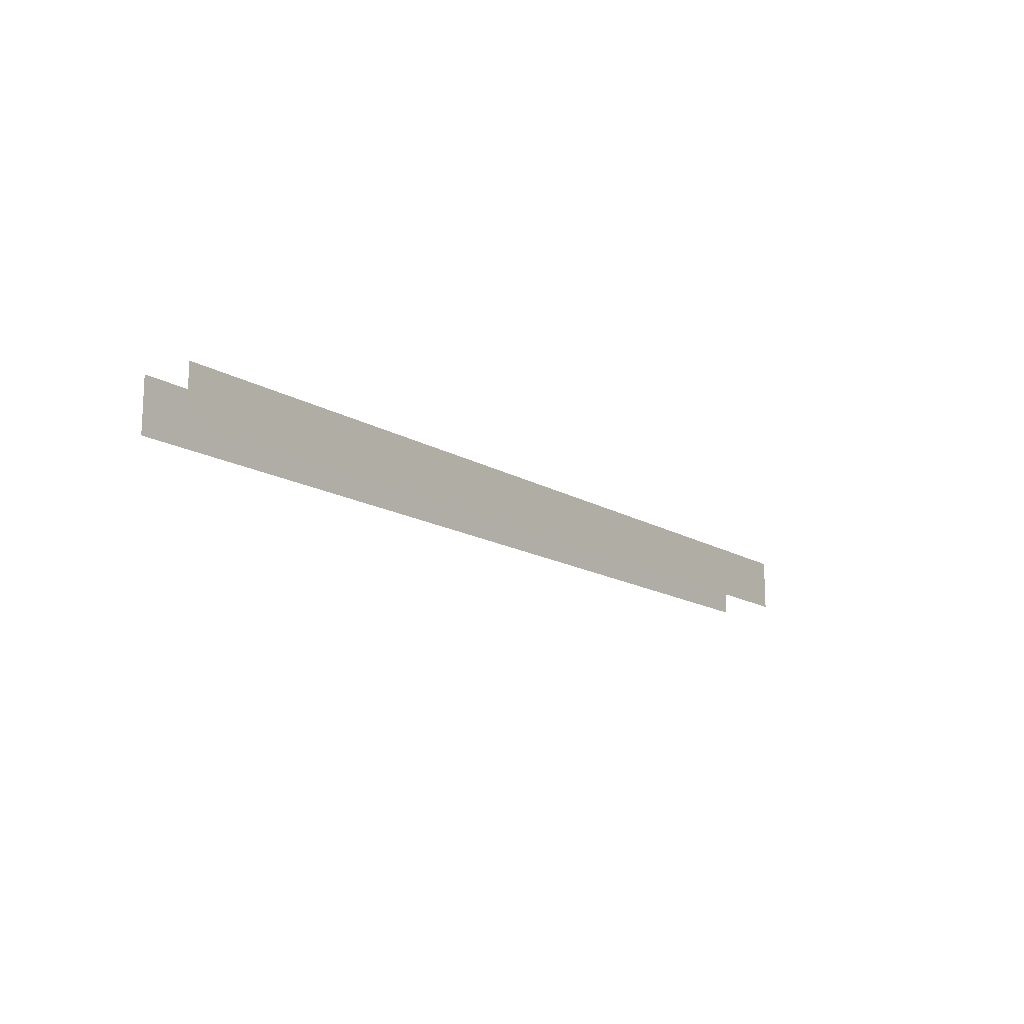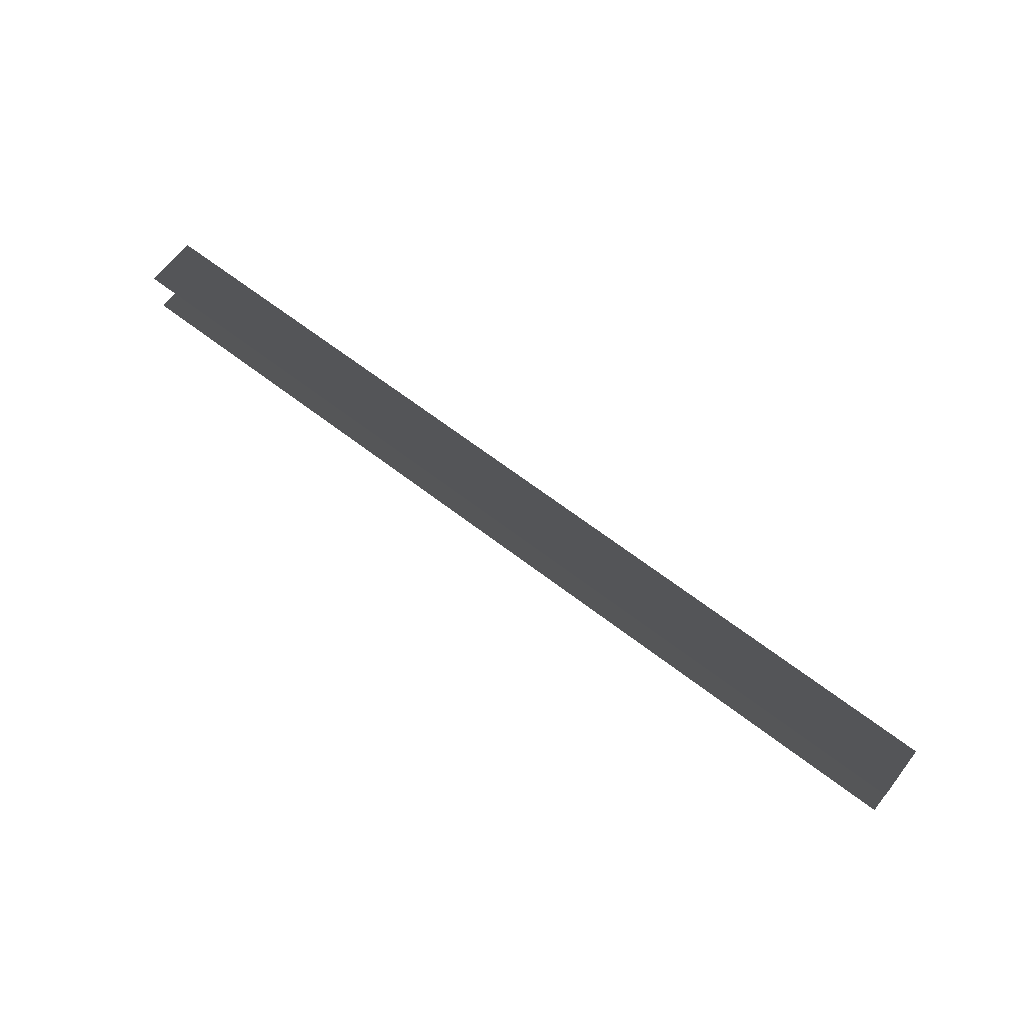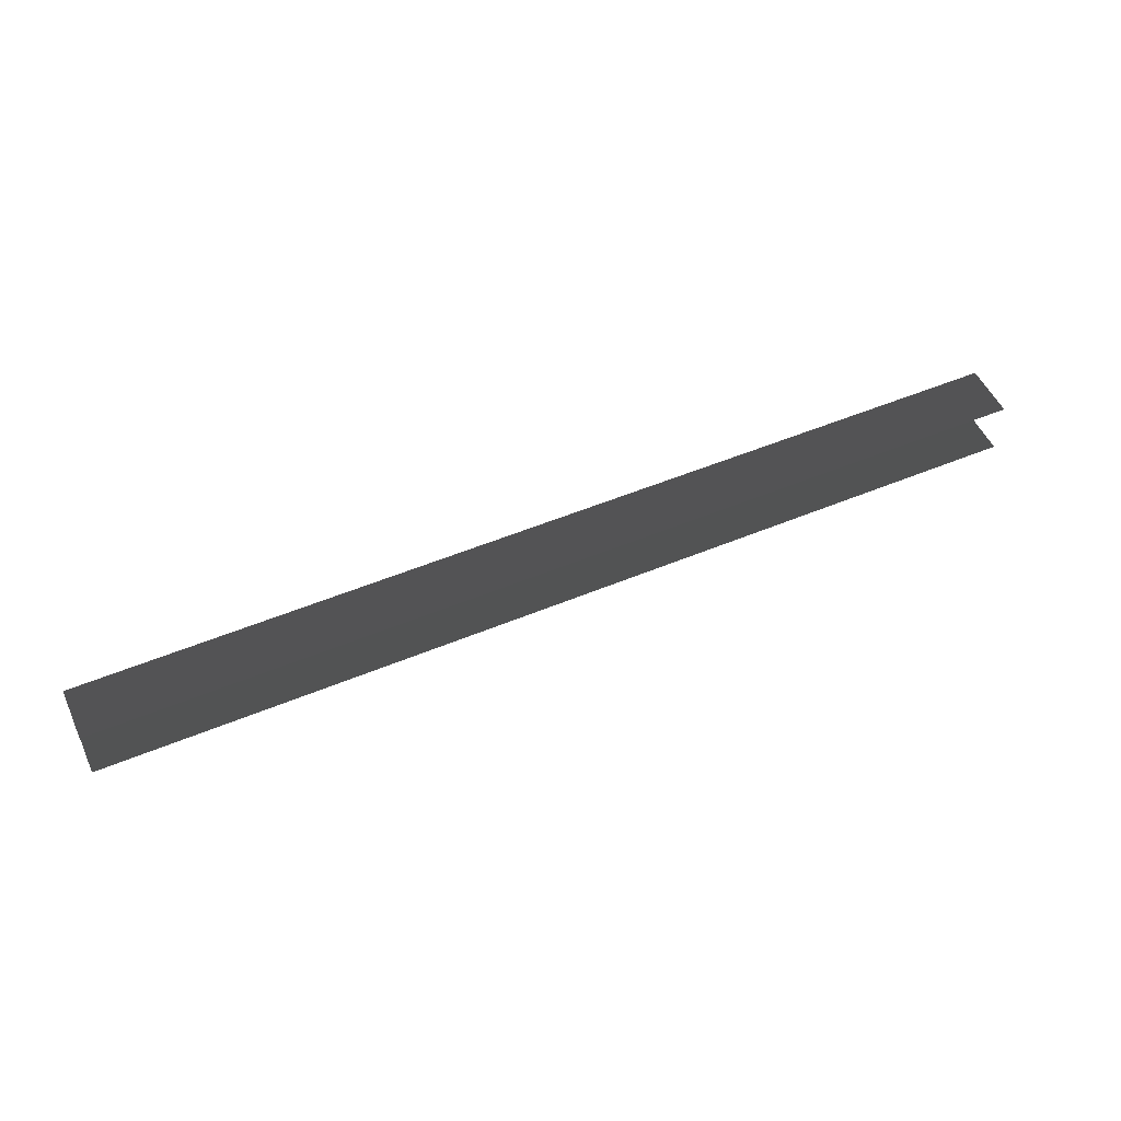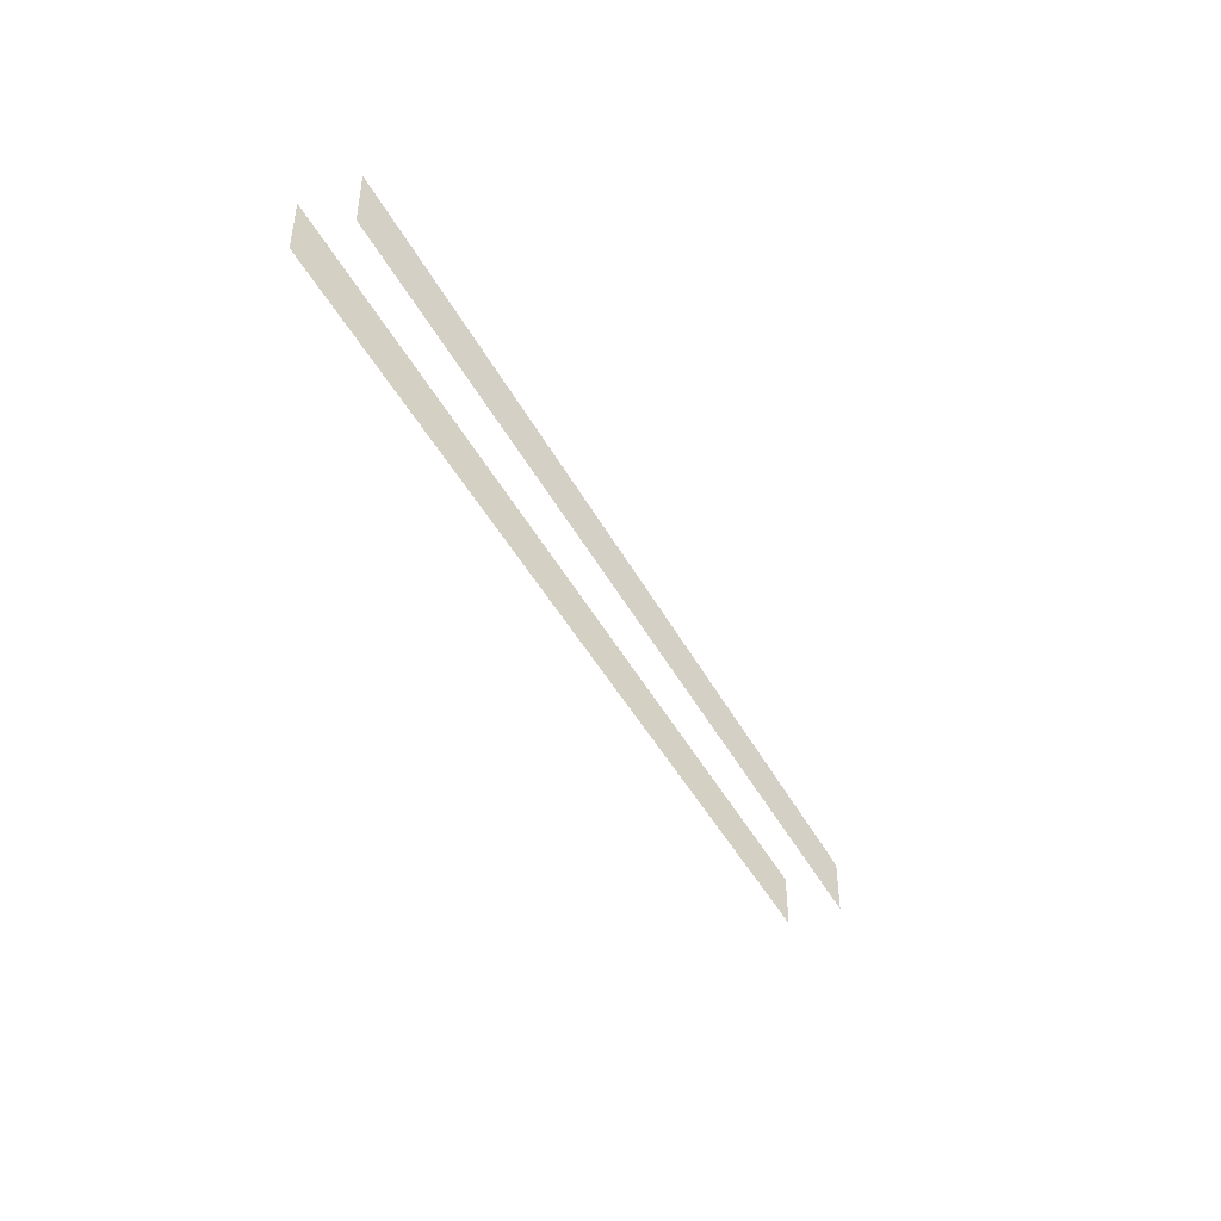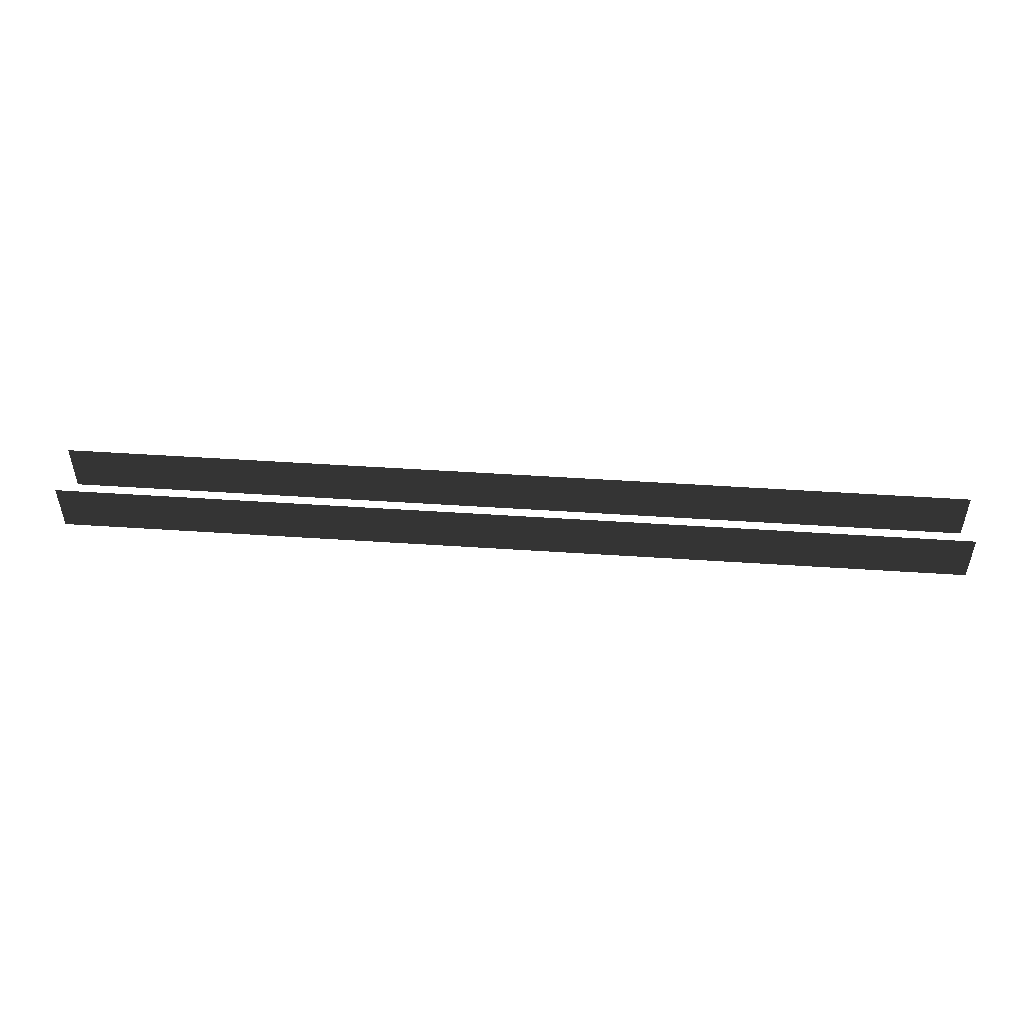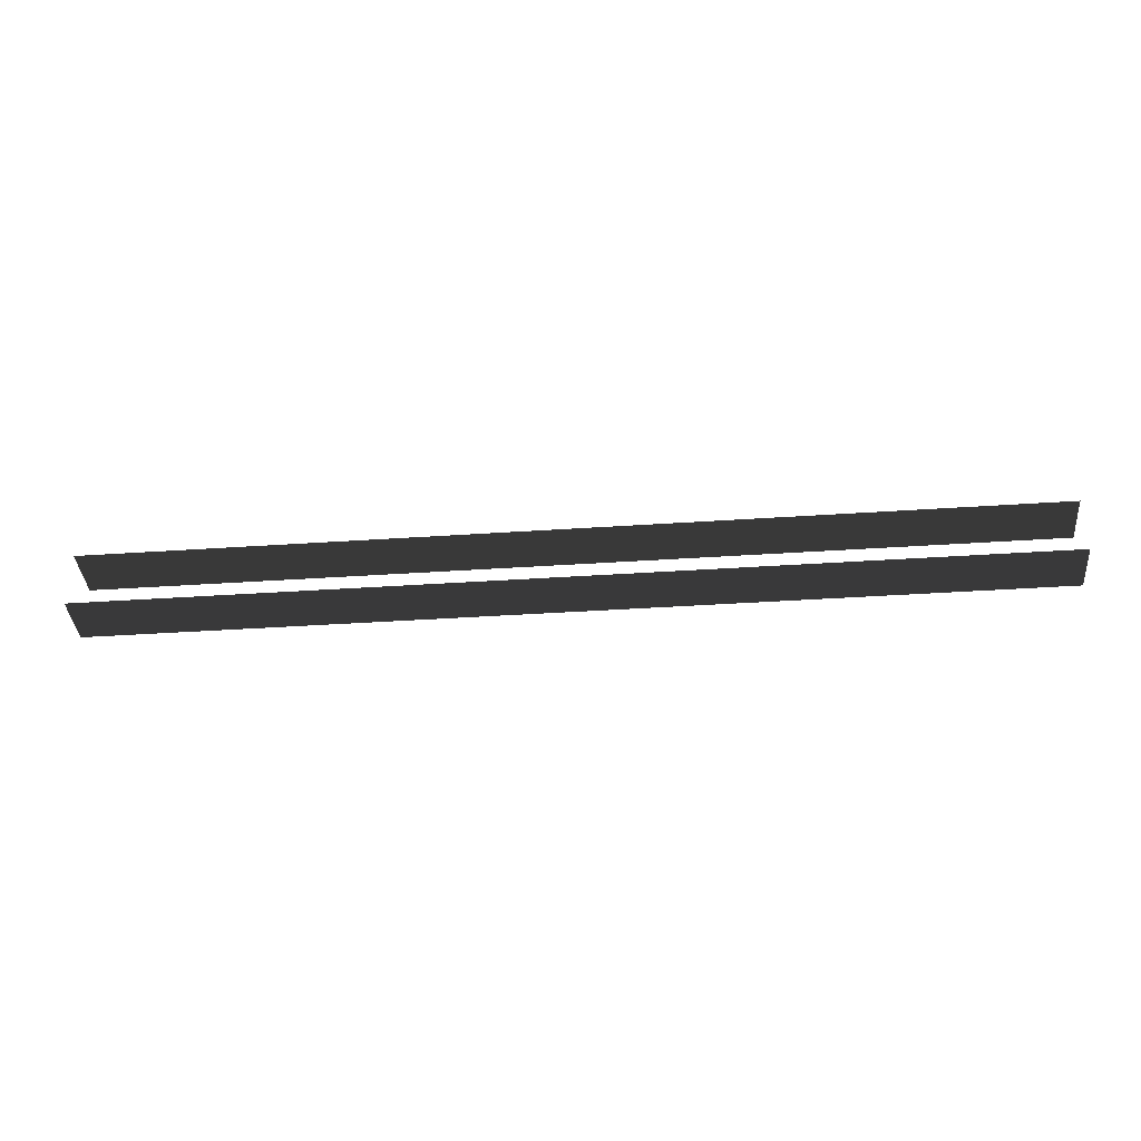
<metadata>
{"format":"obj","ext":"obj","renderer":"f3d","projection":"perspective","resolution":1024,"background":"white","views":[{"elev":-14.9,"azim":-51.9,"up":"+Z"},{"elev":65.8,"azim":37.6,"up":"+Y"},{"elev":52.2,"azim":155.8,"up":"+Y"},{"elev":-43.2,"azim":116.0,"up":"+Z"},{"elev":49.5,"azim":-175.8,"up":"+Z"},{"elev":-37.6,"azim":5.0,"up":"+Y"}]}
</metadata>
<code>
v -1.072 -0.5786 0.5596
v 1.091 -0.5786 0.5596
v 1.091 -0.5786 -0.5596
v -1.072 -0.5786 -0.5596
v 7.579 -0.5786 0.5596
v 9.703 -0.5786 0.5596
v 9.703 -0.5786 -0.5596
v 7.579 -0.5786 -0.5596
v 5.416 -0.5786 0.5596
v 7.579 -0.5786 0.5596
v 7.579 -0.5786 -0.5596
v 5.416 -0.5786 -0.5596
v 3.253 -0.5786 0.5596
v 5.416 -0.5786 0.5596
v 5.416 -0.5786 -0.5596
v 3.253 -0.5786 -0.5596
v 1.091 -0.5786 0.5596
v 3.253 -0.5786 0.5596
v 3.253 -0.5786 -0.5596
v 1.091 -0.5786 -0.5596
v -9.703 -0.5786 -0.5596
v -9.703 -0.5786 0.5596
v -7.541 -0.5786 -0.5596
v -7.541 -0.5786 0.5596
v -7.541 -0.5786 -0.5596
v -7.541 -0.5786 0.5596
v -5.378 -0.5786 -0.5596
v -5.378 -0.5786 0.5596
v -5.378 -0.5786 -0.5596
v -5.378 -0.5786 0.5596
v -3.215 -0.5786 -0.5596
v -3.215 -0.5786 0.5596
v -3.215 -0.5786 -0.5596
v -3.215 -0.5786 0.5596
v -1.072 -0.5786 -0.5596
v -1.072 -0.5786 0.5596
v -1.072 0.5786 0.5596
v 1.091 0.5786 -0.5596
v 1.091 0.5786 0.5596
v -1.072 0.5786 -0.5596
v 7.579 0.5786 0.5596
v 9.703 0.5786 -0.5596
v 9.703 0.5786 0.5596
v 7.579 0.5786 -0.5596
v 5.416 0.5786 0.5596
v 7.579 0.5786 -0.5596
v 7.579 0.5786 0.5596
v 5.416 0.5786 -0.5596
v 3.253 0.5786 0.5596
v 5.416 0.5786 -0.5596
v 5.416 0.5786 0.5596
v 3.253 0.5786 -0.5596
v 1.091 0.5786 0.5596
v 3.253 0.5786 -0.5596
v 3.253 0.5786 0.5596
v 1.091 0.5786 -0.5596
v -9.703 0.5786 0.5596
v -7.541 0.5786 -0.5596
v -7.541 0.5786 0.5596
v -9.703 0.5786 -0.5596
v -7.541 0.5786 0.5596
v -5.378 0.5786 -0.5596
v -5.378 0.5786 0.5596
v -7.541 0.5786 -0.5596
v -5.378 0.5786 0.5596
v -3.215 0.5786 -0.5596
v -3.215 0.5786 0.5596
v -5.378 0.5786 -0.5596
v -3.215 0.5786 0.5596
v -1.072 0.5786 -0.5596
v -1.072 0.5786 0.5596
v -3.215 0.5786 -0.5596
g Blocks_(8)_1946_148
f 1 3 2
f 3 1 4
f 5 7 6
f 7 5 8
f 9 11 10
f 11 9 12
f 13 15 14
f 15 13 16
f 17 19 18
f 19 17 20
f 21 23 22
f 24 22 23
f 25 27 26
f 28 26 27
f 29 31 30
f 32 30 31
f 33 35 34
f 36 34 35
f 37 39 38
f 37 38 40
f 41 43 42
f 41 42 44
f 45 47 46
f 45 46 48
f 49 51 50
f 49 50 52
f 53 55 54
f 53 54 56
f 57 59 58
f 57 58 60
f 61 63 62
f 61 62 64
f 65 67 66
f 65 66 68
f 69 71 70
f 69 70 72

</code>
